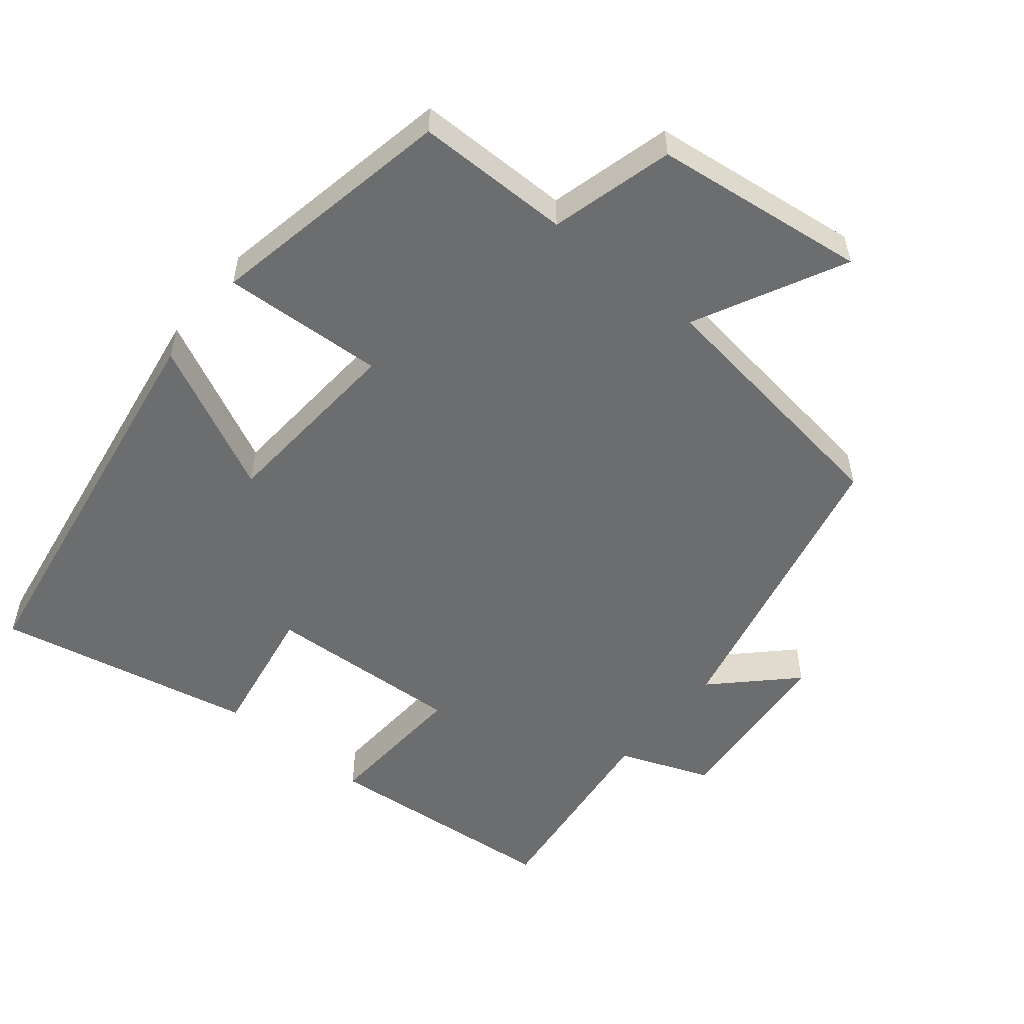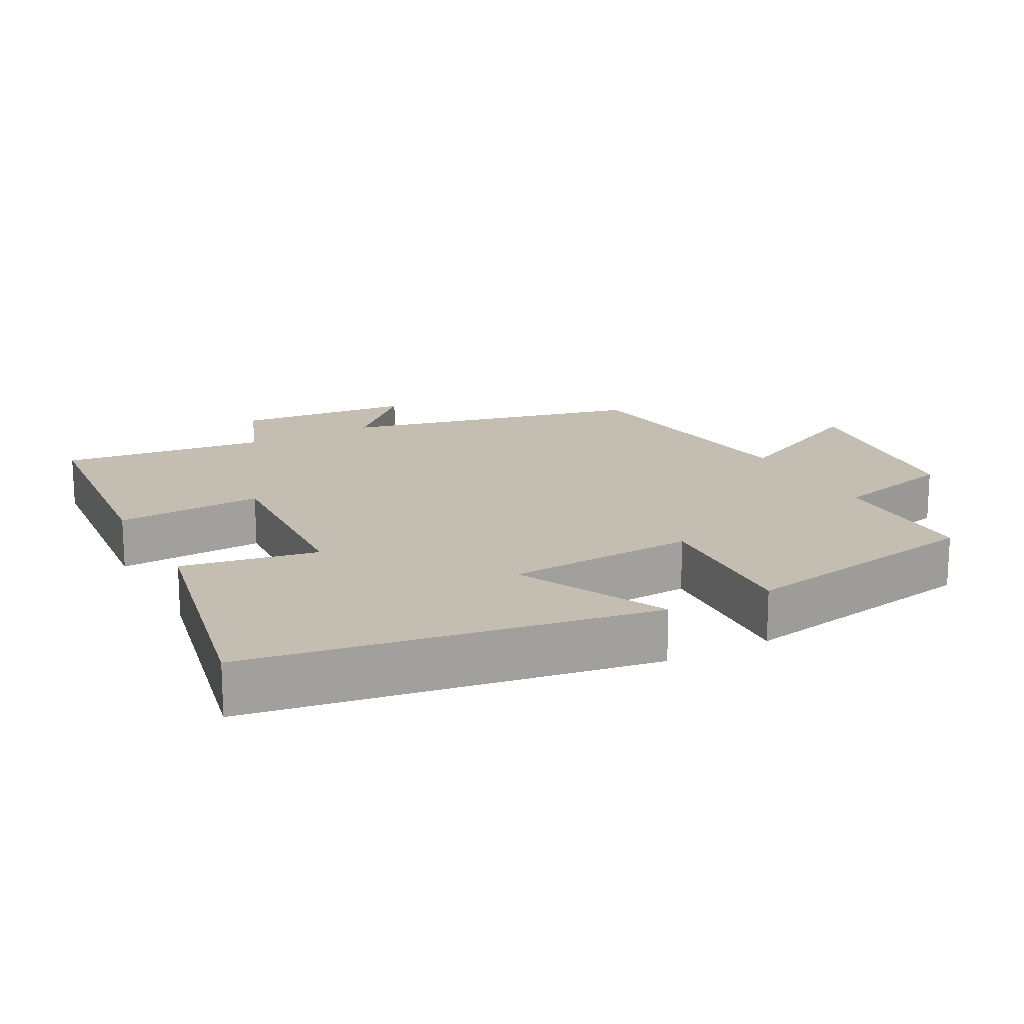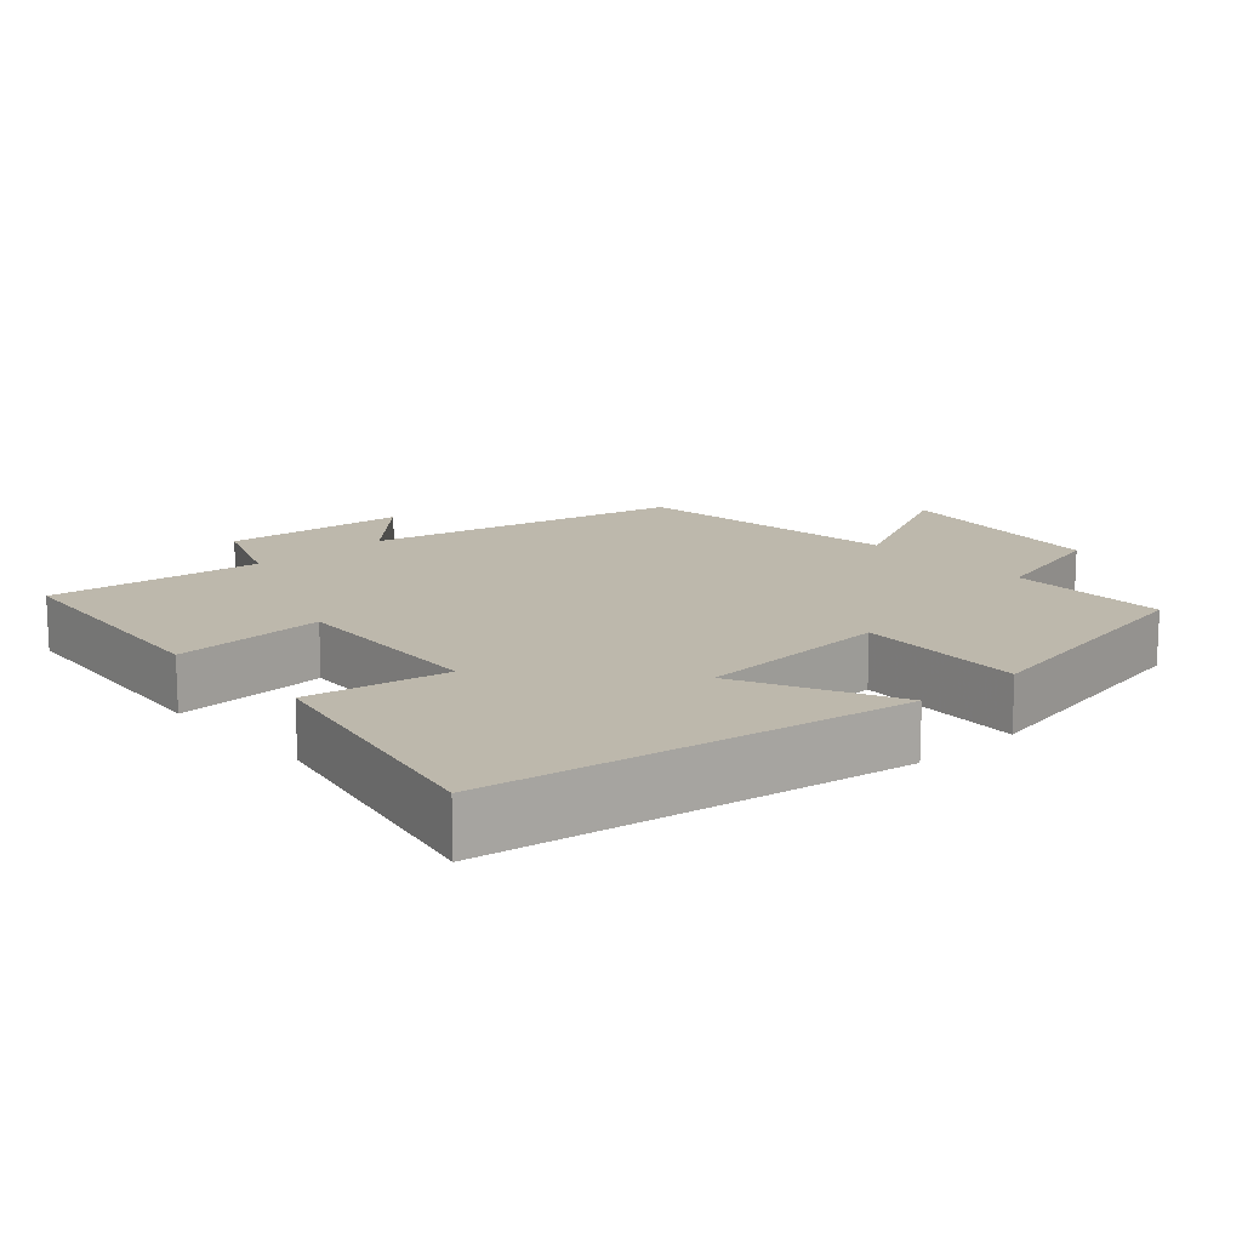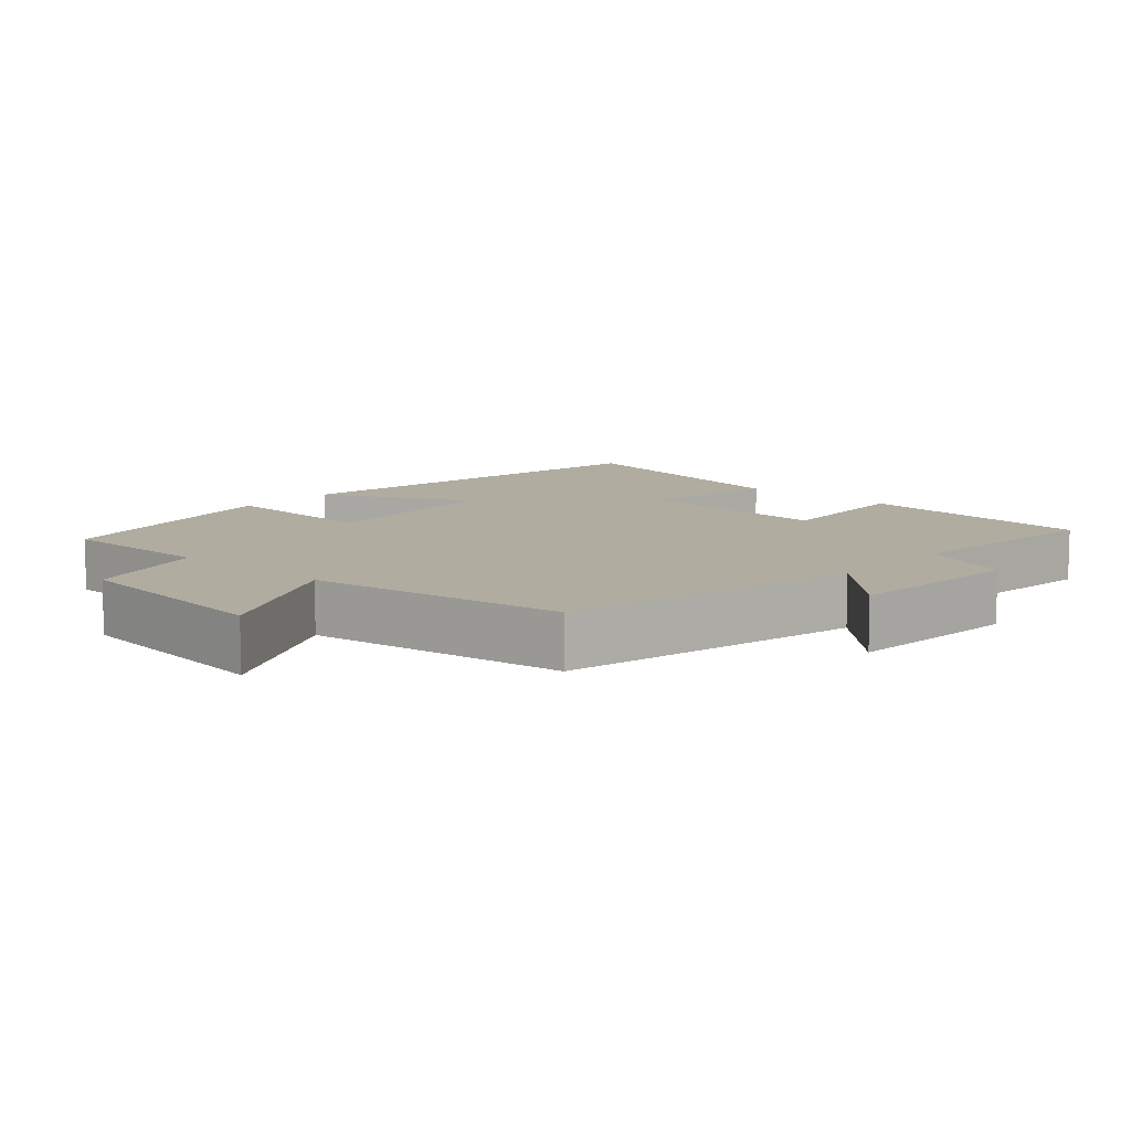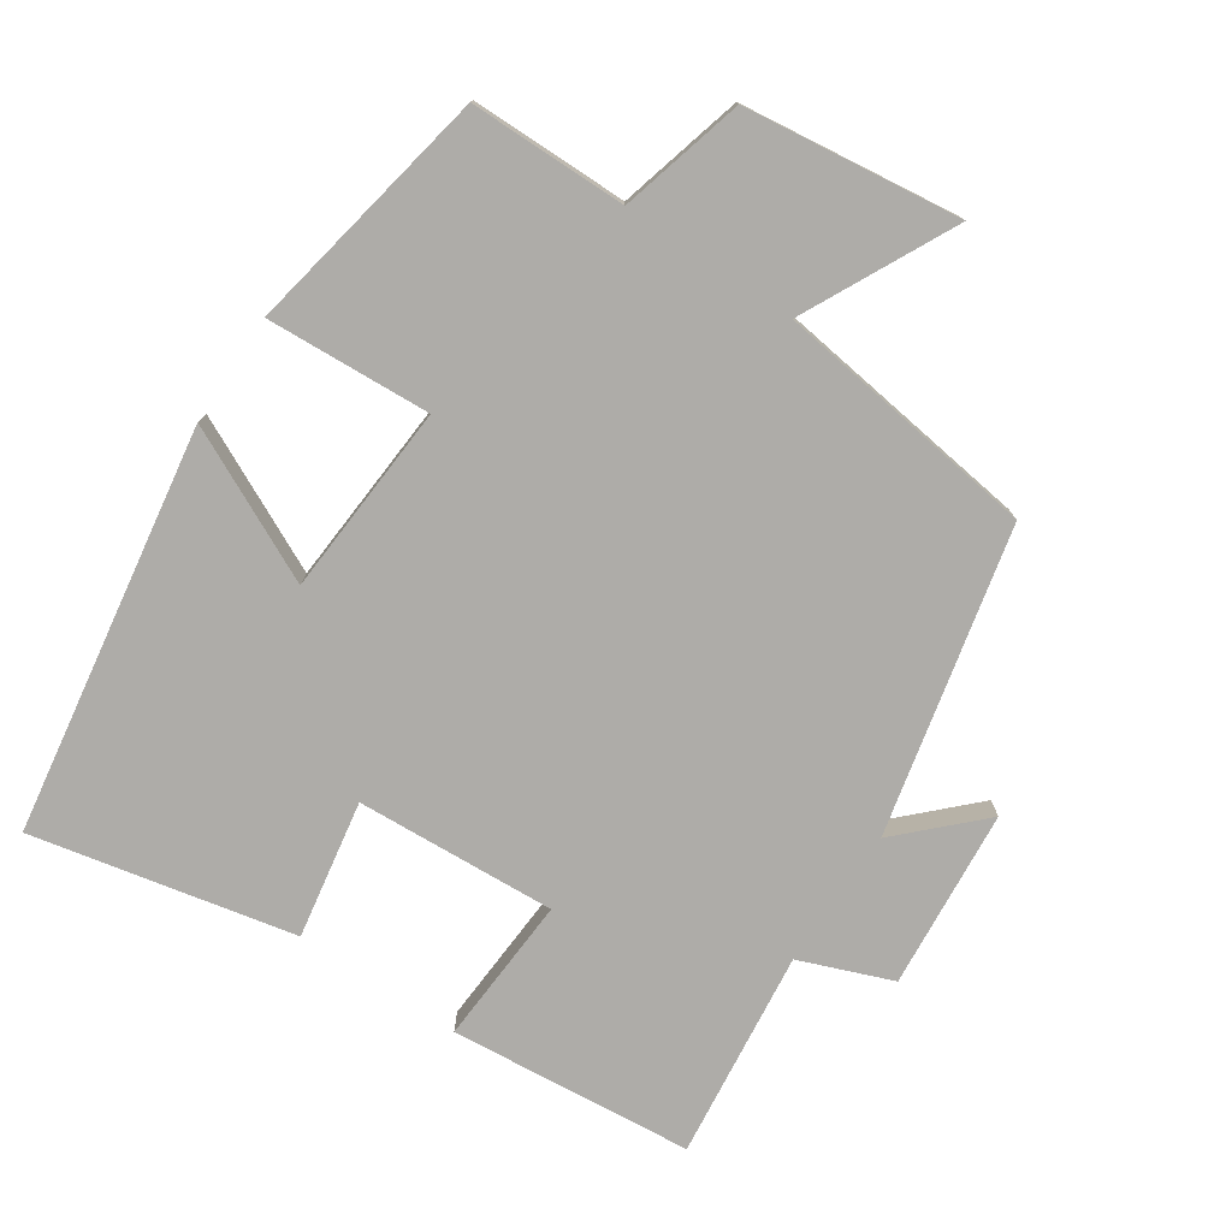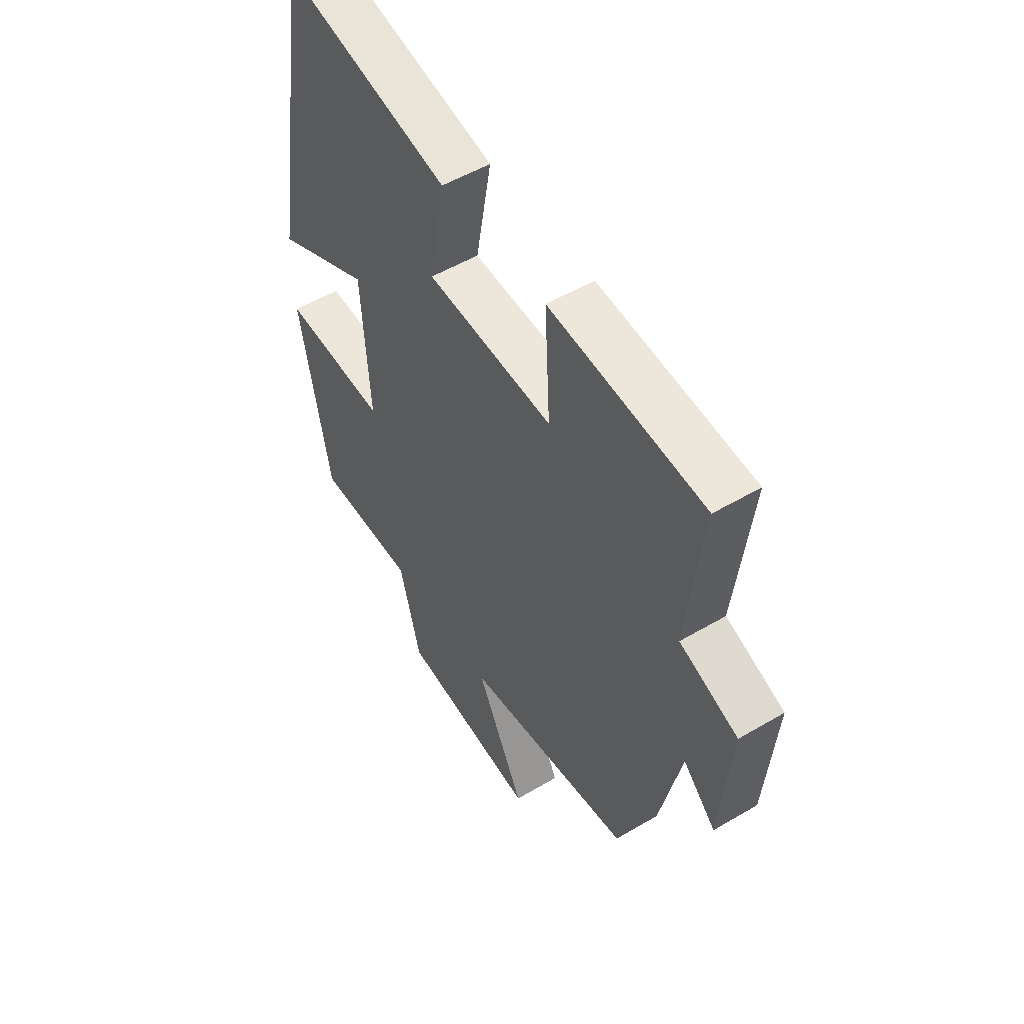
<metadata>
{"format":"obj","ext":"obj","renderer":"f3d","projection":"perspective","resolution":1024,"background":"white","views":[{"elev":-53.9,"azim":140.6,"up":"+Y"},{"elev":17.2,"azim":61.9,"up":"+Y"},{"elev":14.7,"azim":47.9,"up":"+Y"},{"elev":10.0,"azim":-138.3,"up":"+Y"},{"elev":-76.8,"azim":146.2,"up":"+Y"},{"elev":52.4,"azim":-122.5,"up":"+Z"}]}
</metadata>
<code>
v -0.534 0.07 0.468
v -0.193 0.07 0.5
v -0.205 0.07 0.291
v 0.075 0.07 0.307
v 0.041 0.07 0.5
v 0.408 0.07 0.578
v 0.5 0.07 0.008
v 0.287 0.07 0.111
v 0.269 0.07 -0.159
v 0.5 0.07 -0.146
v 0.433 0.07 -0.499
v 0.212 0.07 -0.5
v 0.166 0.07 -0.675
v -0.138 0.07 -0.713
v -0.032 0.07 -0.5
v -0.403 0.07 -0.45
v -0.5 0.07 -0.021
v -0.607 0.07 -0.127
v -0.629 0.07 0.125
v -0.5 0.07 0.175
v -0.534 0 0.468
v -0.193 0 0.5
v -0.205 0 0.291
v 0.075 0 0.307
v 0.041 0 0.5
v 0.408 0 0.578
v 0.5 0 0.008
v 0.287 0 0.111
v 0.269 0 -0.159
v 0.5 0 -0.146
v 0.433 0 -0.499
v 0.212 0 -0.5
v 0.166 0 -0.675
v -0.138 0 -0.713
v -0.032 0 -0.5
v -0.403 0 -0.45
v -0.5 0 -0.021
v -0.607 0 -0.127
v -0.629 0 0.125
v -0.5 0 0.175
f 17 18 19 20
f 15 16 17 20
f 15 20 1
f 12 13 14 15
f 11 12 15
f 10 11 15
f 9 10 15
f 8 9 15
f 6 7 8
f 5 6 8
f 4 5 8
f 3 4 8 15
f 1 2 3
f 1 3 15
f 40 39 38 37
f 40 37 36 35
f 21 40 35
f 35 34 33 32
f 35 32 31
f 35 31 30
f 35 30 29
f 35 29 28
f 28 27 26
f 28 26 25
f 28 25 24
f 35 28 24 23
f 23 22 21
f 35 23 21
f 1 21 22 2
f 2 22 23 3
f 3 23 24 4
f 4 24 25 5
f 5 25 26 6
f 6 26 27 7
f 7 27 28 8
f 8 28 29 9
f 9 29 30 10
f 10 30 31 11
f 11 31 32 12
f 12 32 33 13
f 13 33 34 14
f 14 34 35 15
f 15 35 36 16
f 16 36 37 17
f 17 37 38 18
f 18 38 39 19
f 19 39 40 20
f 20 40 21 1

</code>
